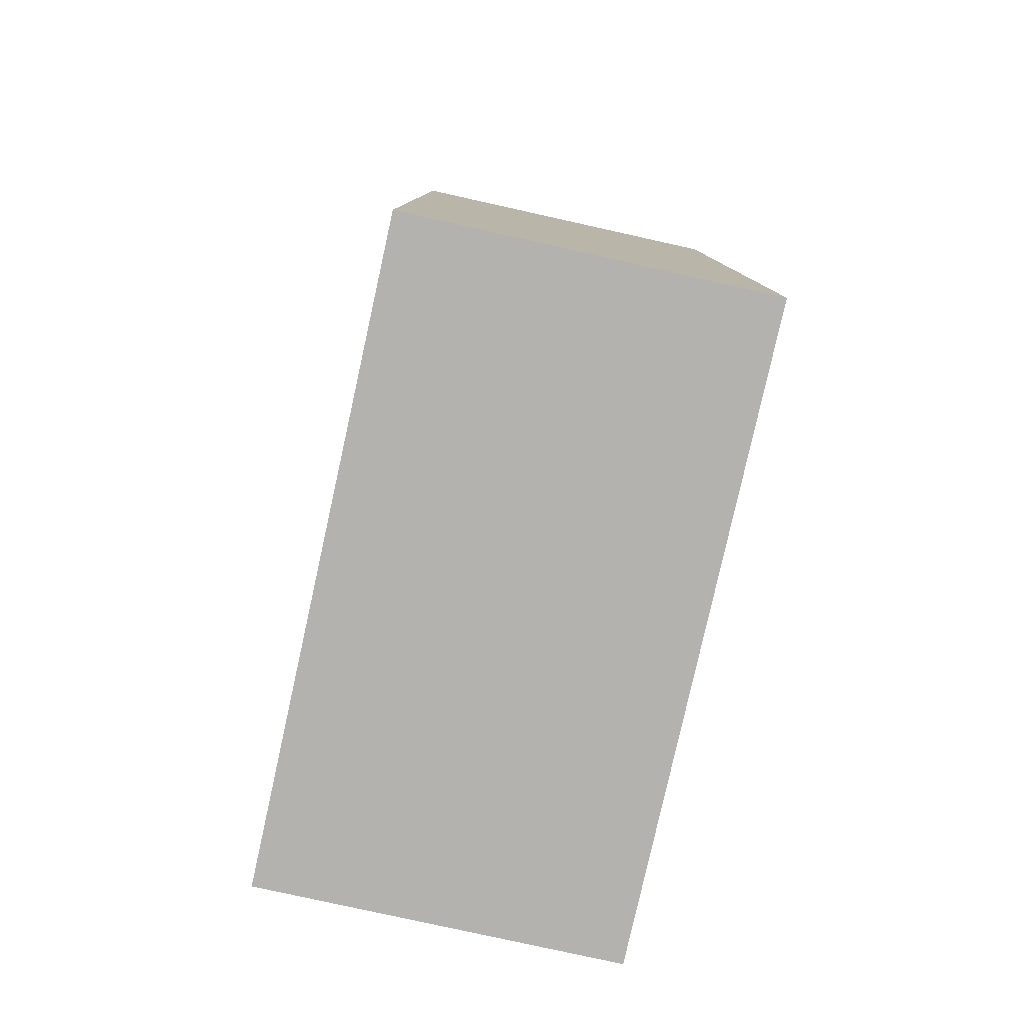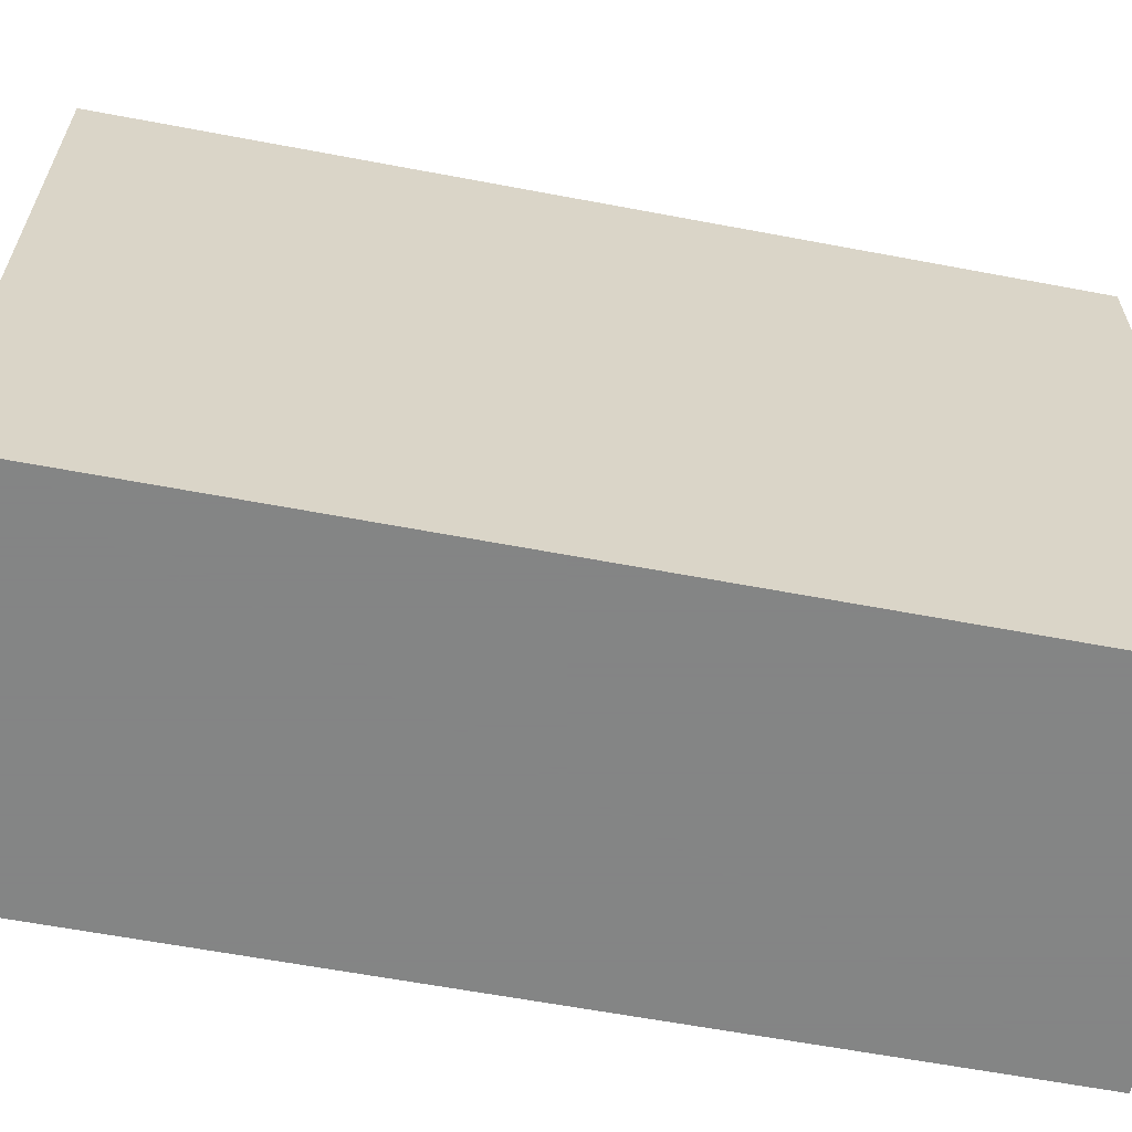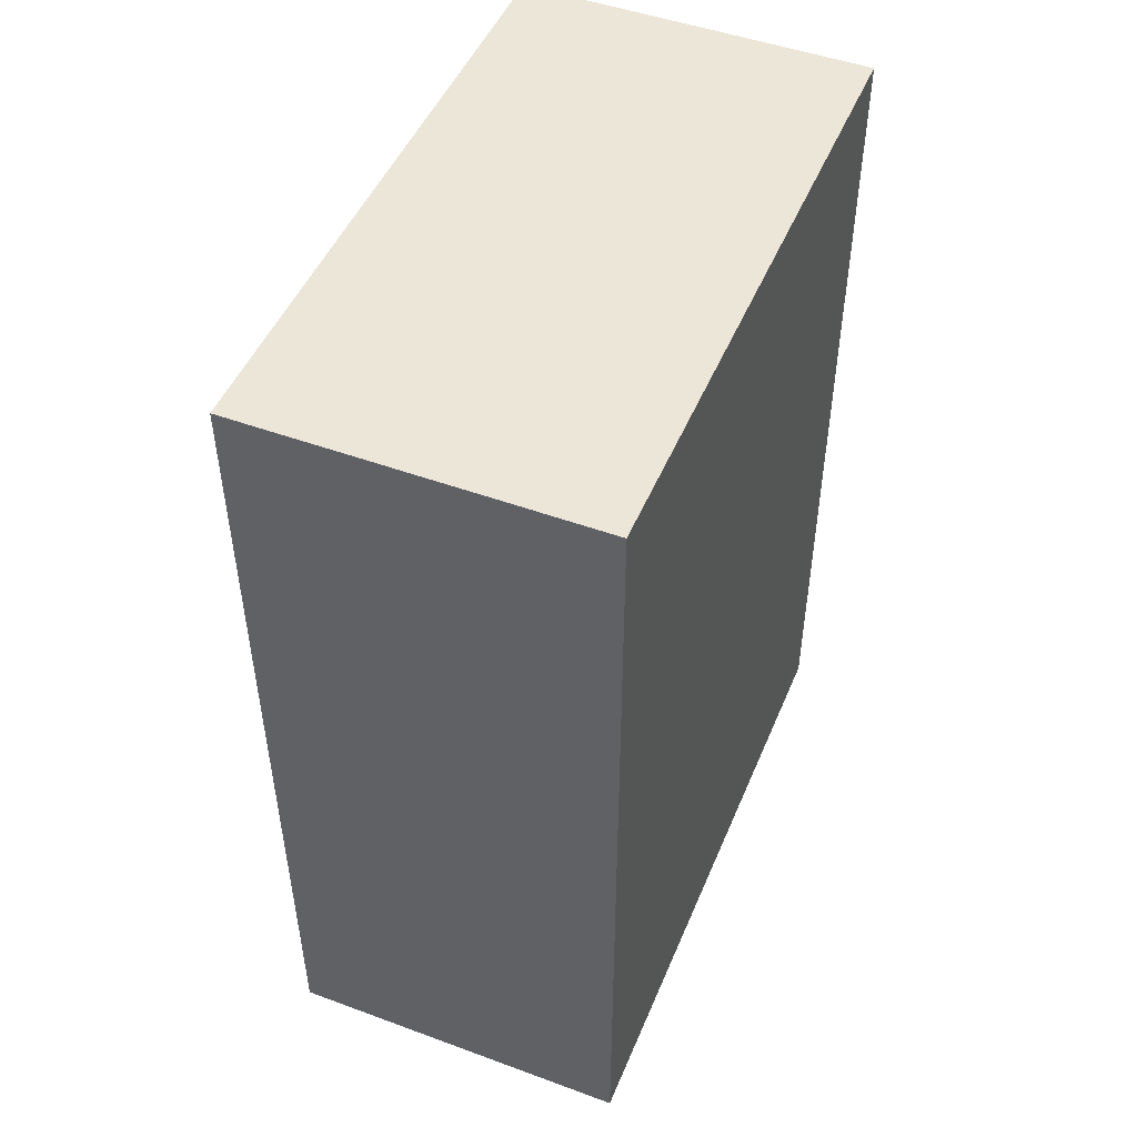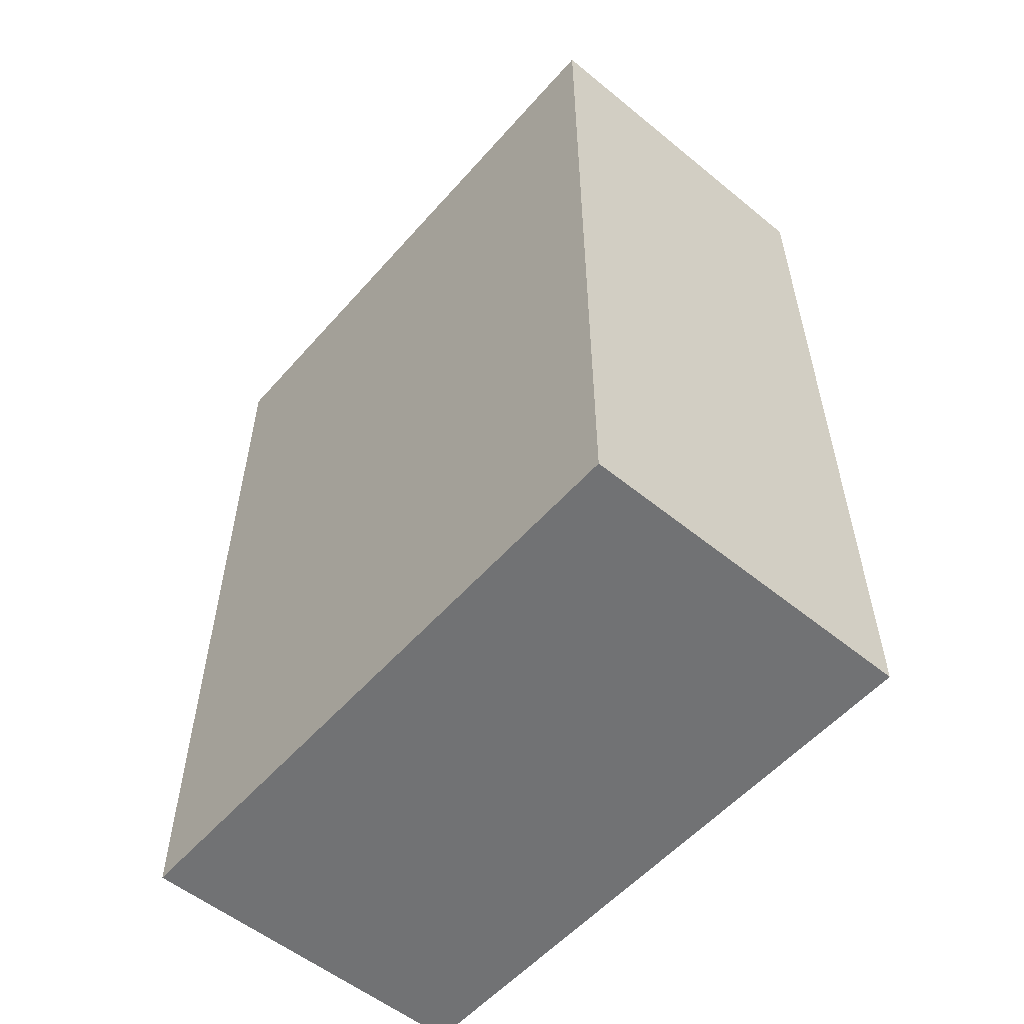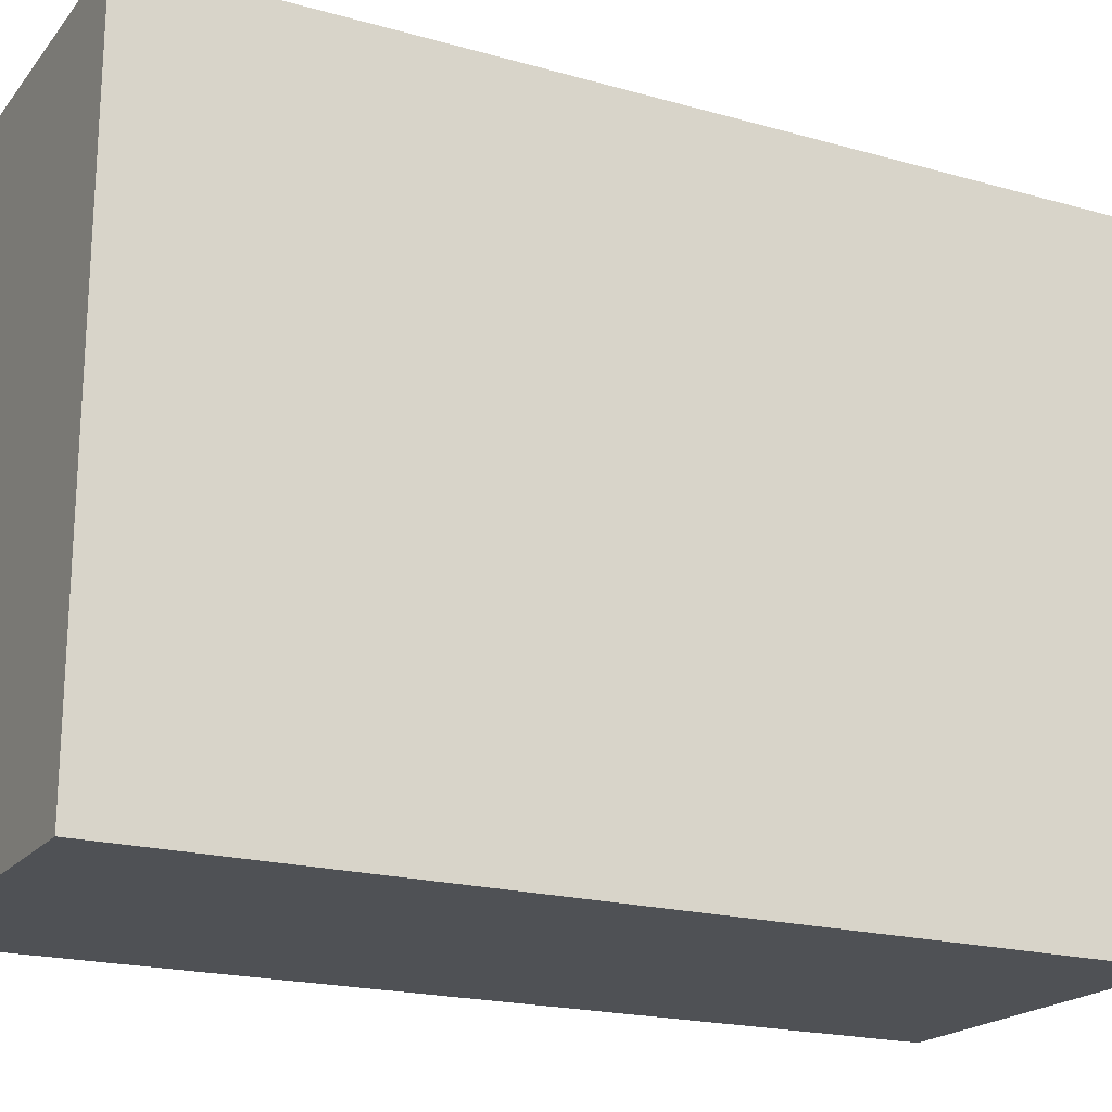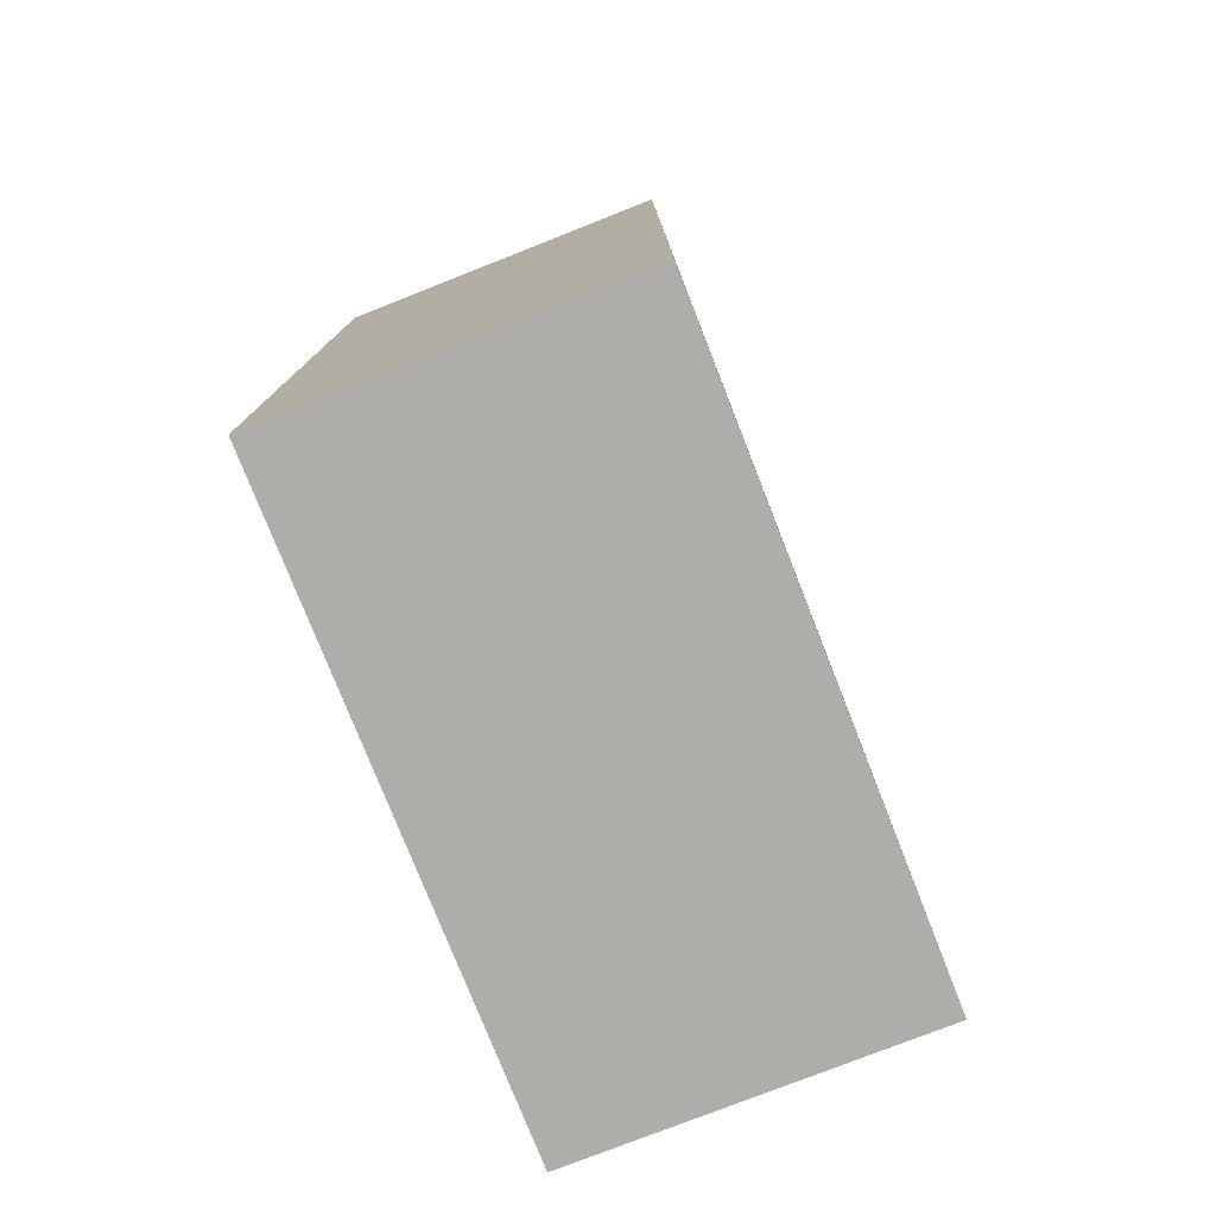
<metadata>
{"format":"obj","ext":"obj","renderer":"f3d","projection":"perspective","resolution":1024,"background":"white","views":[{"elev":-79.7,"azim":167.5,"up":"+Z"},{"elev":-61.6,"azim":79.1,"up":"+Y"},{"elev":48.7,"azim":22.2,"up":"+Z"},{"elev":-55.4,"azim":-40.6,"up":"+Z"},{"elev":-19.9,"azim":62.6,"up":"+Y"},{"elev":-77.4,"azim":-158.5,"up":"+Z"}]}
</metadata>
<code>
v -0.3889 -0.6989 0.9789
v -0.3889 0.6989 0.9789
v -0.3889 -0.6989 -0.9789
v -0.3889 0.6989 -0.9789
v 0.3889 -0.6989 0.9789
v 0.3889 0.6989 0.9789
v 0.3889 -0.6989 -0.9789
v 0.3889 0.6989 -0.9789
f 1 2 4
f 3 4 8
f 7 8 6
f 5 6 2
f 3 7 5
f 8 4 2
f 4 3 1
f 8 7 3
f 6 5 7
f 2 1 5
f 5 1 3
f 2 6 8

</code>
